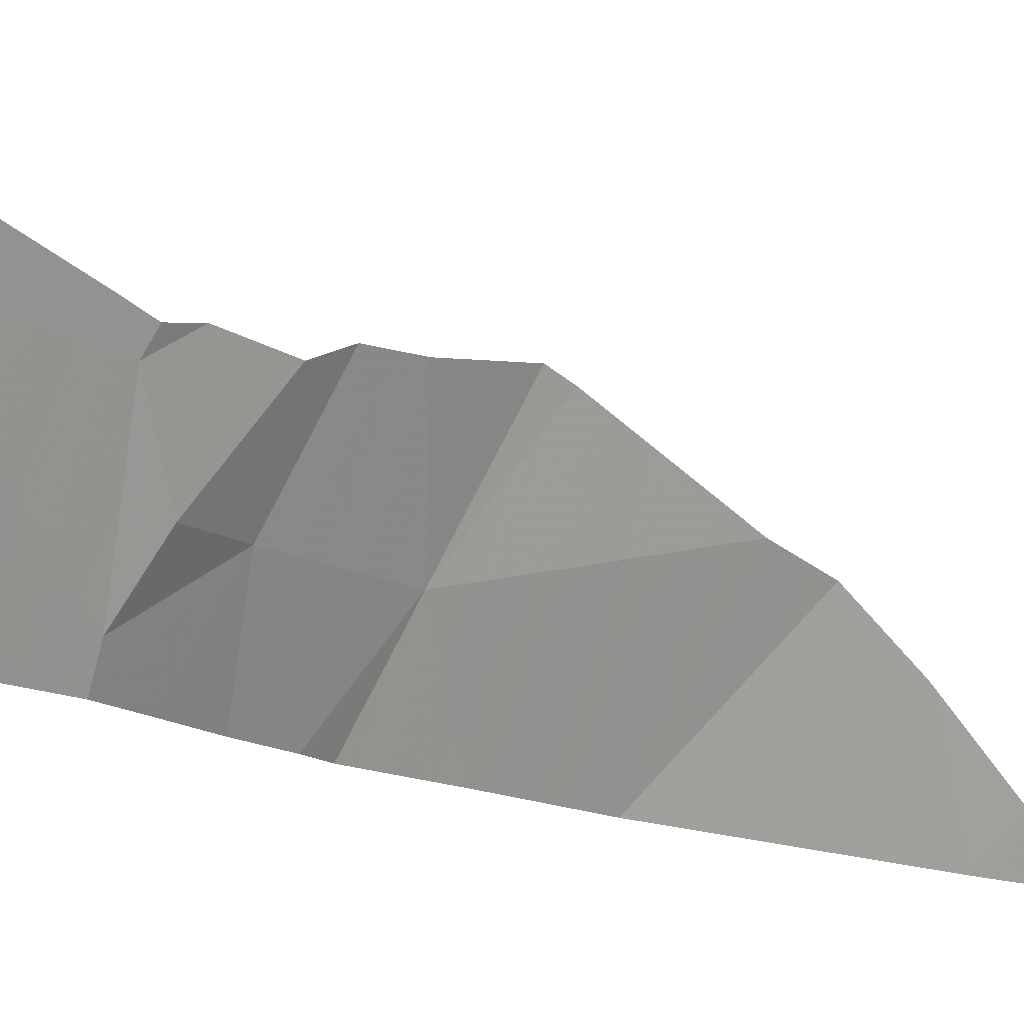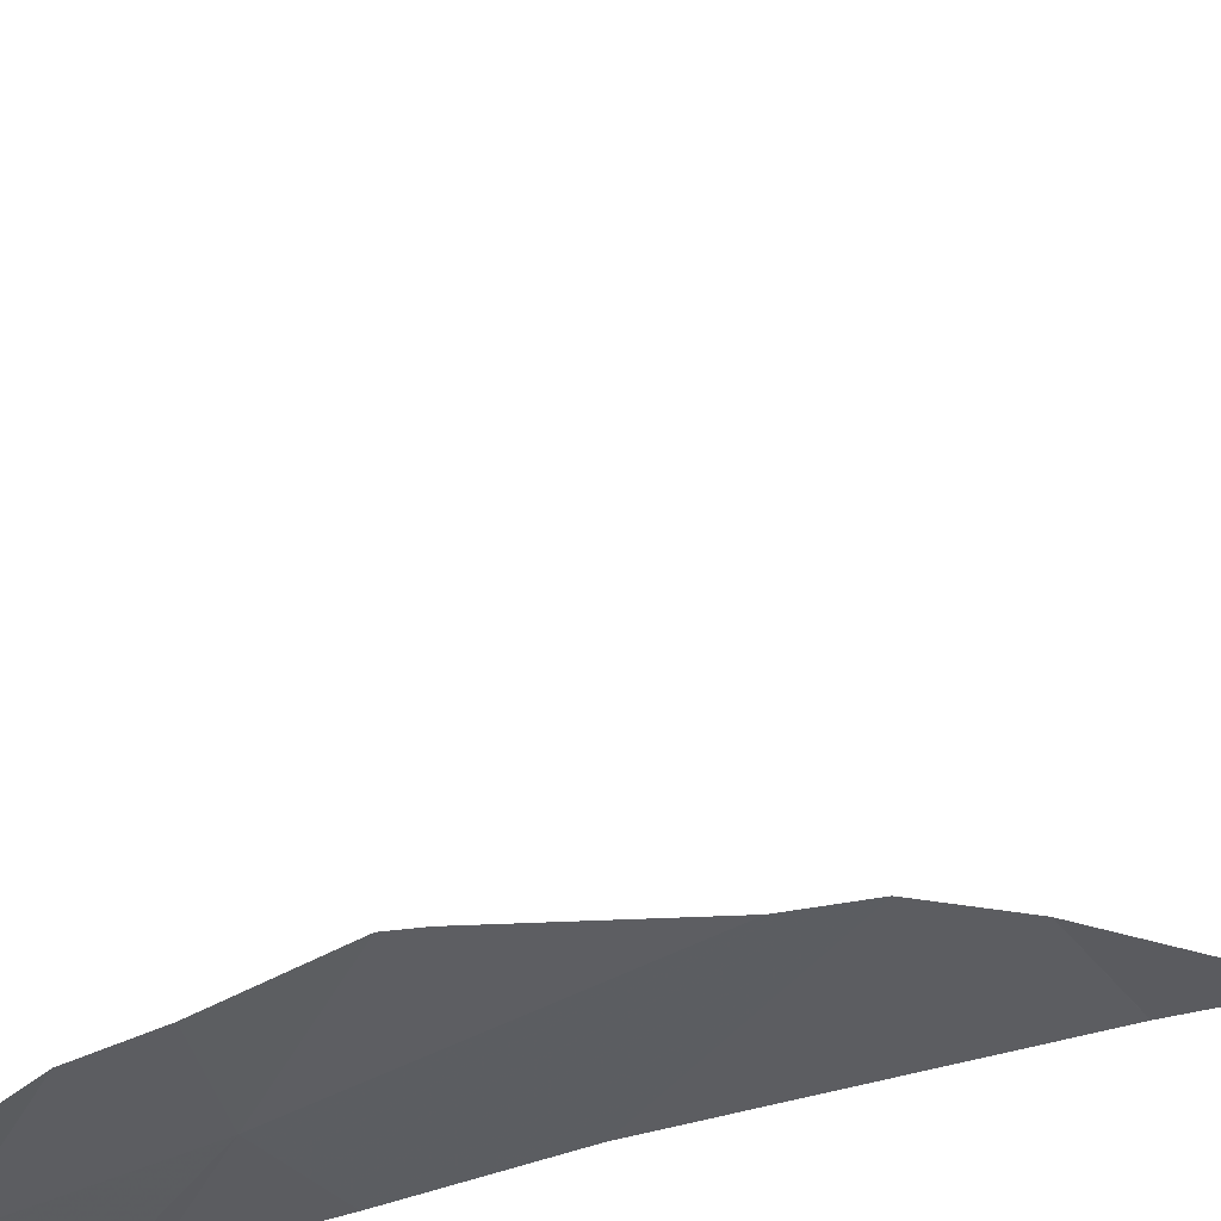
<metadata>
{"format":"obj","ext":"obj","renderer":"f3d","projection":"perspective","resolution":1024,"background":"white","views":[{"elev":-10.4,"azim":-143.8,"up":"+Y"},{"elev":35.5,"azim":-120.1,"up":"+Y"}]}
</metadata>
<code>
v -129.7 207.2 500.5
v -130 206.2 483.2
v -129.8 207.2 483.2
v -129.6 207.2 500.5
v -129.8 206.2 500.5
v -130.1 206.3 483.2
v -129.9 206.5 483.2
v -130 207.2 500.5
v -130.2 206.2 491.8
v -129.5 206.3 483.2
v -129.7 207.2 500.5
v -129.5 207.2 500.5
v -130.1 207.2 500.5
v -129.9 207.2 500.5
v -129.9 207.2 500.5
v -130 206.2 483.2
v -129.5 206.2 483.2
v -130.3 207.2 500.6
v -129.5 206.4 500.4
v -129.4 206.3 500.4
v -130.3 207.2 500.6
v -129.8 206.2 500.5
v -129.7 206.2 500.4
v -129.4 207.2 500.5
v -129.5 206.2 483.2
v -130.3 207.2 483.2
v -130.2 207.2 483.2
v -130.1 207.2 488.7
v -130 206.3 500.5
v -130 206.3 500.5
v -129.8 206.4 500.5
v -129.9 206.4 500.5
v -129.4 207.2 483.2
v -129.9 207.2 500.5
v -129.4 206.4 500.4
v -130.2 207.2 500.6
v -129.4 207.2 483.2
v -130.1 207.2 500.5
v -130.3 207.2 500.6
v -130.3 207.2 500.6
v -130.1 206.5 483.2
v -130.1 206.2 483.2
v -129.6 207.2 483.2
v -130.2 207.2 488.8
v -130.1 206.2 500.8
v -130.3 206.2 500.8
v -130.3 206.3 500.8
v -130.1 206.2 500.7
v -130.1 207.2 488.7
v -130.1 206.4 500.8
v -130.1 206.3 500.8
v -130 206.2 500.5
v -130.1 206.4 500.8
v -130.1 206.4 500.7
v -130.1 206.3 500.8
v -130.1 206.2 500.7
v -130 206.2 500.7
v -129.4 207.2 500.5
v -129.4 206.8 483.2
v -129.9 206.2 500.5
v -130.1 206.4 500.6
v -130.1 206.3 500.5
v -130.1 206.4 500.5
v -130.1 206.4 500.5
v -130.1 206.4 489.8
v -129.5 207.2 500.5
v -130.2 206.3 490.7
v -130.3 206.4 490.7
v -130.2 206.4 490.9
v -130.1 207.2 483.2
v -130.3 206.7 490.1
v -129.9 206.3 489.3
v -130.2 207.2 483.2
v -130.2 206.4 491.3
v -129.4 207.2 483.2
v -130.3 207.2 489
v -129.8 206.5 499.4
v -130.2 206.2 500.8
v -130.1 206.2 500.8
v -129.7 206.5 488.8
v -129.7 206.2 483.2
v -129.8 206.2 500.5
v -130.2 206.6 500.8
v -130.2 206.6 500.8
v -130.1 206.5 500.8
v -129.6 207 500.5
v -129.6 206.8 500.5
v -129.7 207 500.5
v -129.4 206.7 500.5
v -129.4 206.2 500.4
v -129.4 206.5 500.4
v -129.5 206.7 500.4
v -129.5 206.7 500.4
v -129.5 206.9 500.5
v -129.7 207.1 500.5
v -129.4 206.8 483.2
v -129.4 206.7 483.2
v -129.5 206.2 500.4
v -129.7 207.1 500.5
v -129.5 207 483.2
v -129.4 206.2 500.4
v -129.7 206.2 500.4
v -130 206.2 500.5
v -129.7 206.7 483.2
v -129.8 206.2 500.5
v -129.9 206.9 483.2
v -130.2 206.7 483.2
v -130.1 207 483.2
v -129.8 207.1 483.2
v -129.6 206.9 483.2
v -129.9 206.6 483.2
v -130.2 206.7 500.5
v -130.2 206.7 500.5
v -130 206.7 500.5
v -129.8 206.2 500.5
v -129.6 206.2 500.4
v -129.7 206.6 500.5
v -129.9 206.9 500.5
v -129.8 206.6 500.5
v -129.6 206.8 500.5
v -129.7 206.9 500.5
v -129.6 206.7 500.5
v -129.4 206.2 500.4
v -129.5 206.9 500.5
v -129.7 207.1 500.5
v -130 206.6 500.5
v -130 206.8 500.5
v -129.8 207 500.5
v -129.9 207.1 500.5
v -130.1 206.6 500.5
v -130.1 206.5 500.5
v -130.2 206.6 500.8
v -130.2 206.5 500.8
v -130.1 206.9 500.5
v -130 206.9 500.5
v -130.1 206.8 500.5
v -129.4 206.9 500.5
v -130 206.2 500.5
v -130.2 207.2 483.2
v -130.3 206.9 483.2
v -129.4 206.2 500.4
v -129.4 206.9 500.5
v -129.4 206.7 500.5
v -129.4 206.9 500.5
v -129.4 207.1 500.5
v -129.4 207 500.5
v -130.3 206.8 500.8
v -130.3 206.8 500.8
v -130.3 206.7 500.8
v -130.3 206.9 500.7
v -130.2 206.7 500.8
v -130.3 206.7 500.8
v -130.3 206.6 500.8
v -130.2 206.6 500.8
v -130.3 206.8 500.7
v -130.2 206.7 500.6
v -130.3 206.7 500.6
v -130.2 206.7 500.6
v -130.2 206.5 500.6
v -130.1 207 500.5
v -130.2 207.1 500.6
v -130.3 206.9 500.5
v -130.3 206.9 500.5
v -130.3 207 500.5
v -130.3 207.2 500.6
v -130.3 207.2 500.6
v -130.3 206.9 500.8
v -130.1 207 500.5
v -129.4 206.7 500.5
v -129.4 206.7 500.5
v -129.4 206.5 500.4
v -129.4 207 483.2
v -129.4 206.7 483.2
v -130.2 206.6 500.6
v -130.2 206.6 500.5
v -130.3 206.8 500.6
v -129.4 206.4 483.2
v -130.2 206.6 500.6
v -130.2 206.9 500.5
v -130.2 206.8 500.5
v -130.3 206.6 490.6
v -130.2 207 500.5
v -130.3 206.8 500.6
v -130.3 206.7 489.9
v -130.3 207.2 500.6
v -130.3 207.2 489.2
v -129.4 206.7 500.5
v -129.9 206.7 499.4
v -130.2 206.7 499.3
v -129.4 206.5 500.4
v -129.6 207.2 500.5
v -130.1 207.1 488.8
v -129.9 207.2 483.2
v -130.3 206.8 489.6
v -129.4 206.3 500.4
v -129.4 206.3 500.4
v -129.4 206.3 483.2
v -129.4 206.4 483.2
v -130.1 207 488.8
v -130.1 207.1 488.7
v -130 206.8 488.9
v -130 206.7 488.8
v -130.3 206.6 492.1
v -130.3 206.5 492.3
v -130.3 206.3 483.2
v -130.3 206.4 483.2
v -129.5 207.2 483.2
v -130.3 206.3 500.8
v -130.3 206.3 500.8
v -130.3 206.3 500.8
v -129.8 207.2 483.2
v -130.3 206.3 492.5
v -129.7 207.2 483.2
v -130.1 207.2 500.5
v -130.3 206.3 499.6
v -130.3 206.2 483.2
v -130.3 206.6 491.9
v -129.8 207.2 500.5
v -130.3 206.6 483.2
v -130.3 207.2 483.2
v -130.3 206.7 483.2
v -130.3 206.6 483.2
v -130.3 207 483.2
v -130.3 207 483.2
v -130.3 207 483.2
v -130.3 206.9 483.2
v -130.3 207 500.8
v -130.3 206.9 500.7
v -130.3 206.5 500.8
v -130.3 206.9 500.8
v -130.3 206.9 500.8
v -130.3 207 500.8
v -130.3 206.9 500.8
v -130.3 207.1 500.6
v -130.3 207.2 500.6
v -130.3 206.7 500.8
v -130.3 207.1 500.6
v -130.3 206.6 500.8
v -130.3 206.7 500.8
v -130.3 206.5 500.8
v -130.3 207 500.6
v -130.3 207 500.6
v -130.3 206.9 500.6
v -130.3 207.1 500.6
v -130.3 207.1 500.6
v -130.3 207 500.6
v -130.3 207.1 500.6
v -130.3 207.1 500.6
v -130.3 206.8 489.8
v -130.3 206.8 490
v -130.3 207.2 500.6
v -130.3 206.4 499.6
v -130.3 206.7 499.4
v -130.3 206.9 489.6
v -130.3 206.7 491.5
v -130.3 206.8 491.4
v -130.3 206.7 499.4
v -130.3 206.9 489.6
v -130.3 206.7 490.9
v -130.3 206.7 491
v -130.3 206.8 490.1
v -130.3 207.1 483.2
v -130.3 206.9 489.7
v -130.3 206.7 490.5
v -130.3 206.7 490.6
v -130.3 206.7 490.7
v -130.3 206.7 491.2
v -130.1 206.2 500.8
v -130 206.2 500.5
v -130 206.2 500.5
v -130 206.2 500.7
v -130 206.2 500.7
v -130.3 206.2 500.8
v -130 206.2 500.7
v -130 206.2 500.7
v -130.1 206.2 489.9
v -130.1 206.2 489.8
v -130.1 206.2 490.4
v -130.2 206.2 490.7
v -130.1 206.2 489.9
v -129.9 206.2 489.4
v -129.8 206.2 489.2
v -130.1 206.2 491.2
v -130.1 206.2 491.2
v -129.9 206.2 499.5
v -129.7 206.2 499.4
v -130.3 206.2 492.5
v -129.6 206.2 488.9
v -130.2 206.2 499.6
v -130.1 206.2 490.2
v -130.2 206.2 483.2
v -130.3 206.2 483.2
v -130.2 206.2 490.8
v -130.1 206.2 491
v -129.9 206.2 489.5
v -130.2 206.2 491.5
v -129.7 206.2 483.2
v -129.6 206.2 483.2
v -129.6 206.2 483.2
v -129.4 206.2 488.8
v -129.5 206.2 488.9
v -129.4 206.2 483.2
v -130.3 206.2 492.5
v -130.3 206.2 492.5
v -130.3 206.2 483.2
v -130.3 206.2 500.8
v -130.3 206.2 492.7
v -130.3 206.2 499.7
v -130.3 206.2 483.2
v -129.6 206.2 483.2
v -129.4 206.2 500.4
v -129.6 206.2 483.2
v -129.4 206.2 483.2
v -130.3 207.2 489.2
f 204 203 303
f 2 6 16
f 82 22 5
f 123 19 101
f 102 22 105
f 5 22 30
f 19 23 116
f 103 29 138
f 22 31 32
f 22 32 30
f 32 29 30
f 20 35 19
f 90 20 123
f 205 41 206
f 22 23 31
f 5 30 60
f 288 80 301
f 51 50 45
f 54 53 51
f 55 51 45
f 50 51 53
f 55 56 57
f 57 56 271
f 287 212 204
f 54 51 55
f 54 55 61
f 45 56 55
f 52 62 55
f 62 52 29
f 138 52 269
f 62 61 55
f 55 57 52
f 52 57 272
f 29 63 64
f 64 61 62
f 56 45 48
f 68 67 69
f 67 71 278
f 71 65 276
f 31 23 19
f 291 205 305
f 50 47 45
f 78 47 273
f 32 63 29
f 62 29 64
f 186 194 254
f 69 67 279
f 277 72 295
f 76 192 194
f 9 74 296
f 37 100 33
f 284 69 294
f 84 83 85
f 87 86 88
f 89 91 190
f 89 92 93
f 86 94 95
f 99 95 1
f 21 251 40
f 285 77 286
f 97 173 299
f 107 106 108
f 106 109 108
f 96 110 59
f 138 29 52
f 25 198 312
f 111 106 107
f 108 109 3
f 109 106 104
f 110 109 104
f 104 7 81
f 113 112 114
f 95 94 191
f 91 20 196
f 91 93 117
f 117 118 119
f 121 120 88
f 120 87 88
f 87 120 122
f 103 30 29
f 39 165 18
f 191 146 12
f 86 124 94
f 88 86 125
f 95 125 86
f 121 118 117
f 117 122 121
f 120 121 122
f 126 119 127
f 31 117 119
f 19 117 31
f 121 128 118
f 126 32 119
f 129 128 99
f 118 128 129
f 126 130 131
f 133 132 47
f 135 134 136
f 88 128 121
f 125 99 128
f 99 125 95
f 146 137 144
f 117 19 91
f 117 93 122
f 91 35 20
f 91 19 35
f 122 93 92
f 122 92 87
f 86 87 124
f 91 89 93
f 92 94 124
f 98 19 116
f 284 74 69
f 107 140 221
f 7 111 41
f 219 107 222
f 139 108 193
f 107 41 111
f 7 41 6
f 108 140 107
f 12 146 66
f 283 74 284
f 282 72 80
f 148 147 149
f 149 151 152
f 151 84 152
f 154 153 132
f 118 127 119
f 148 152 155
f 157 156 158
f 84 85 159
f 210 132 229
f 214 129 8
f 163 162 164
f 165 166 185
f 84 156 157
f 104 111 7
f 147 167 230
f 149 152 148
f 161 168 160
f 26 220 27
f 148 155 157
f 155 152 84
f 149 147 231
f 281 72 282
f 32 126 63
f 280 71 276
f 157 155 84
f 174 158 156
f 127 135 136
f 157 158 113
f 175 130 112
f 176 162 163
f 157 150 148
f 159 61 131
f 238 149 239
f 167 150 227
f 27 139 73
f 167 148 150
f 167 147 148
f 132 83 154
f 154 151 149
f 132 85 83
f 83 84 154
f 132 133 85
f 279 67 278
f 229 153 240
f 85 133 53
f 50 53 133
f 153 154 149
f 54 61 85
f 84 151 154
f 133 47 50
f 53 54 85
f 85 61 159
f 174 178 175
f 118 135 127
f 160 118 129
f 135 118 160
f 134 135 160
f 168 134 160
f 174 175 158
f 127 114 126
f 112 130 126
f 159 178 174
f 174 156 84
f 113 114 136
f 278 71 290
f 228 176 243
f 114 127 136
f 131 130 178
f 159 131 178
f 175 112 158
f 113 158 112
f 131 63 126
f 61 64 131
f 174 84 159
f 176 157 113
f 150 157 176
f 244 166 245
f 166 161 36
f 134 168 179
f 175 178 130
f 113 180 176
f 163 164 242
f 166 165 237
f 243 163 246
f 181 71 67
f 164 162 182
f 49 200 28
f 183 179 162
f 176 183 162
f 136 180 113
f 168 161 182
f 179 182 162
f 247 182 248
f 182 179 168
f 161 160 13
f 134 179 136
f 180 183 176
f 179 183 180
f 179 180 136
f 277 65 72
f 71 184 65
f 211 110 213
f 215 77 285
f 276 65 277
f 188 77 189
f 213 100 43
f 186 254 314
f 275 52 272
f 189 77 253
f 274 56 48
f 259 69 260
f 129 99 218
f 110 100 213
f 110 104 173
f 3 110 211
f 111 104 106
f 250 71 261
f 88 125 128
f 137 89 143
f 31 119 32
f 89 137 94
f 92 89 94
f 87 92 124
f 28 192 44
f 108 139 140
f 224 139 262
f 182 161 244
f 126 114 112
f 64 63 131
f 273 47 46
f 194 184 249
f 261 181 264
f 65 184 194
f 181 67 68
f 181 68 259
f 194 72 65
f 200 199 192
f 199 201 192
f 72 201 80
f 201 194 192
f 282 80 288
f 72 194 201
f 272 57 271
f 271 56 274
f 44 192 76
f 260 74 267
f 200 192 28
f 201 202 80
f 202 201 199
f 270 52 275
f 33 100 172
f 287 204 304
f 205 6 41
f 34 129 218
f 269 52 270
f 206 41 219
f 46 208 306
f 268 45 79
f 208 47 209
f 209 47 210
f 48 45 268
f 210 47 132
f 40 165 39
f 14 129 34
f 46 47 208
f 60 30 103
f 15 129 14
f 205 216 292
f 78 45 47
f 217 74 203
f 24 145 58
f 219 41 107
f 79 45 78
f 220 139 27
f 42 6 291
f 18 165 185
f 221 140 226
f 222 107 221
f 142 137 143
f 223 140 224
f 116 23 102
f 115 22 82
f 224 140 139
f 225 140 223
f 143 89 170
f 144 137 142
f 226 140 225
f 227 150 228
f 185 166 36
f 105 22 115
f 228 150 176
f 146 145 66
f 229 132 153
f 146 94 137
f 230 167 232
f 231 147 230
f 8 129 15
f 232 167 227
f 233 149 231
f 170 89 169
f 234 165 235
f 169 89 187
f 102 23 22
f 235 165 251
f 236 149 233
f 101 19 98
f 237 165 234
f 171 91 196
f 238 153 149
f 198 177 298
f 239 149 236
f 240 153 238
f 59 110 173
f 38 161 13
f 241 164 247
f 242 164 241
f 123 20 19
f 96 100 110
f 243 176 163
f 244 161 166
f 298 97 310
f 90 141 20
f 245 166 237
f 246 163 242
f 173 104 297
f 247 164 182
f 172 100 96
f 248 182 244
f 249 184 250
f 33 172 75
f 250 184 71
f 81 7 2
f 251 165 40
f 25 10 198
f 252 77 215
f 187 89 190
f 253 77 252
f 190 91 171
f 36 161 38
f 76 194 186
f 17 10 25
f 214 160 129
f 254 194 258
f 195 20 141
f 255 74 217
f 256 74 255
f 257 189 253
f 16 6 42
f 258 194 263
f 259 68 69
f 196 20 195
f 260 69 74
f 13 160 214
f 261 71 181
f 262 139 220
f 70 139 193
f 2 7 6
f 263 194 249
f 9 203 74
f 264 181 265
f 265 181 266
f 198 10 197
f 197 10 17
f 266 181 259
f 267 74 256
f 73 139 70
f 289 215 285
f 290 71 280
f 66 145 24
f 291 6 205
f 292 216 309
f 4 95 191
f 293 69 279
f 294 69 293
f 191 94 146
f 295 72 281
f 296 74 283
f 193 108 3
f 297 104 81
f 3 109 110
f 298 177 97
f 299 173 297
f 301 80 300
f 43 100 207
f 302 197 313
f 303 203 9
f 207 100 37
f 304 204 303
f 305 205 292
f 218 99 11
f 307 212 287
f 308 215 289
f 11 99 1
f 310 97 299
f 311 141 90
f 1 95 4
f 312 198 298
f 313 197 17

</code>
